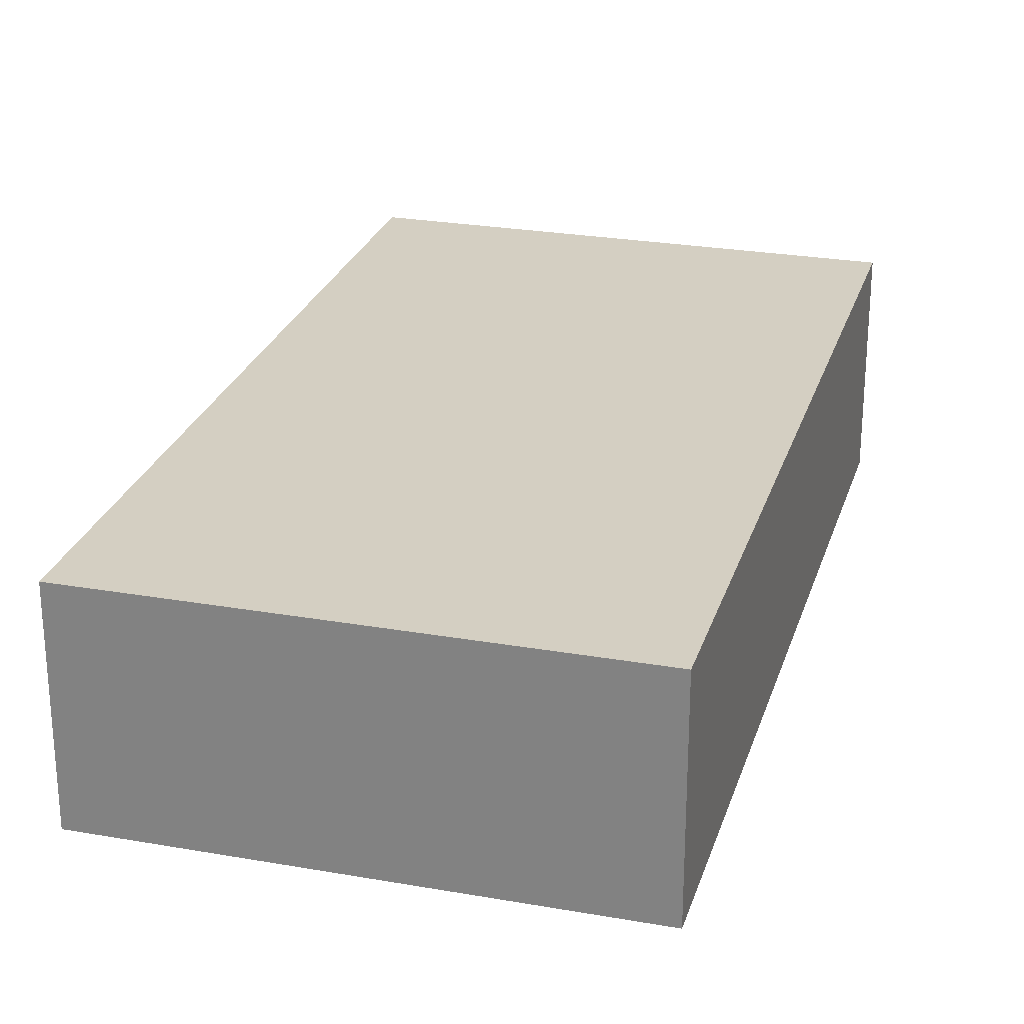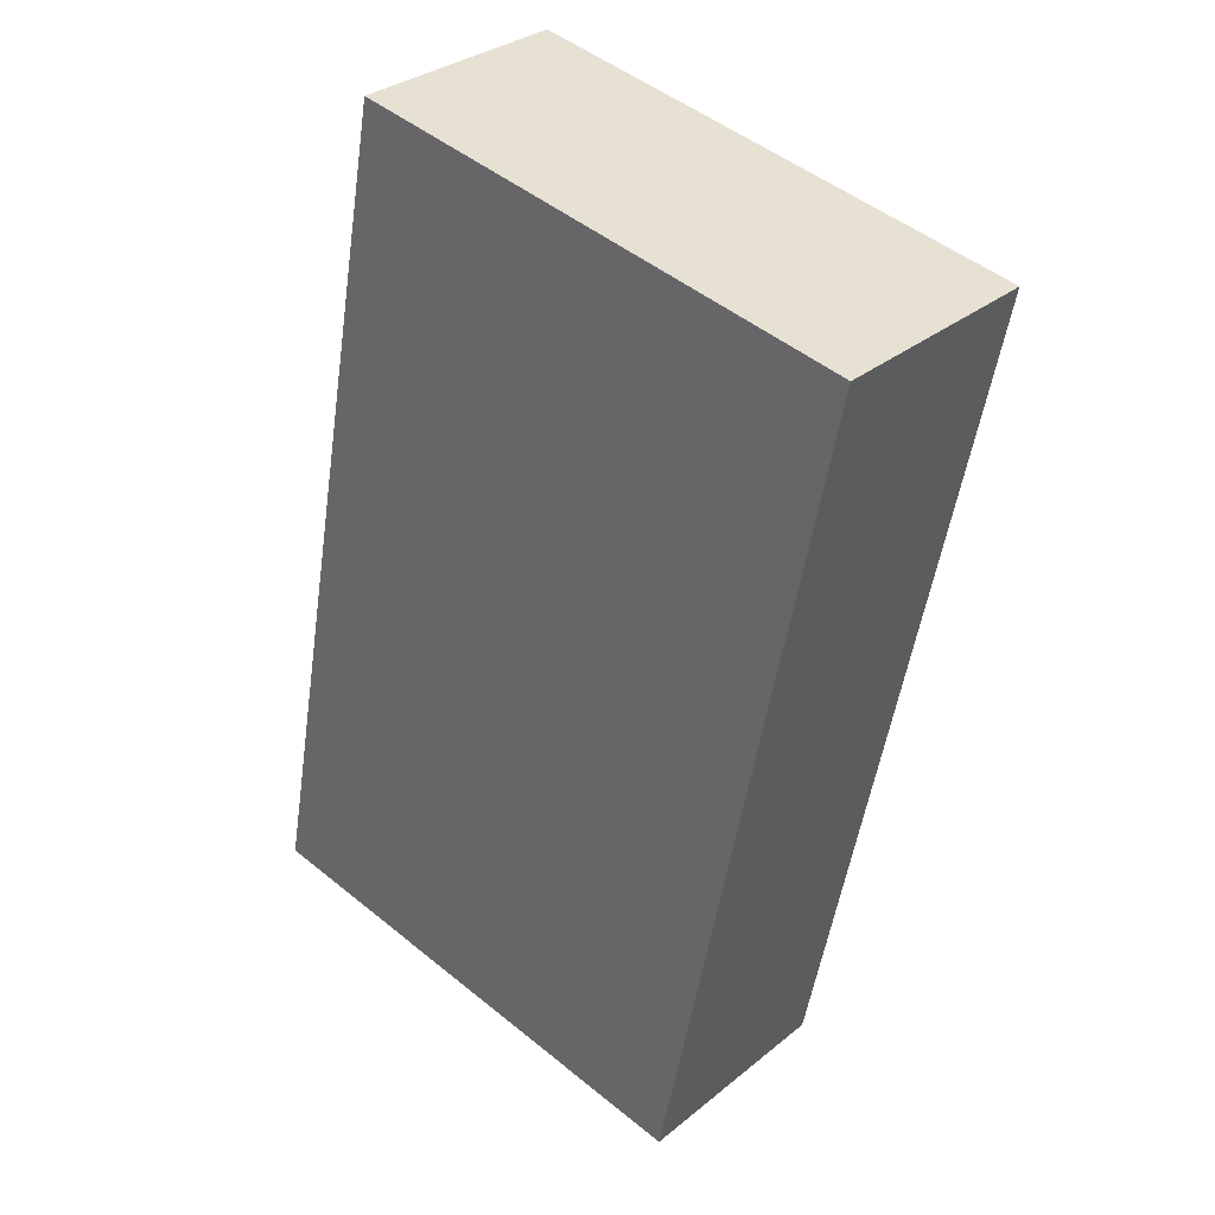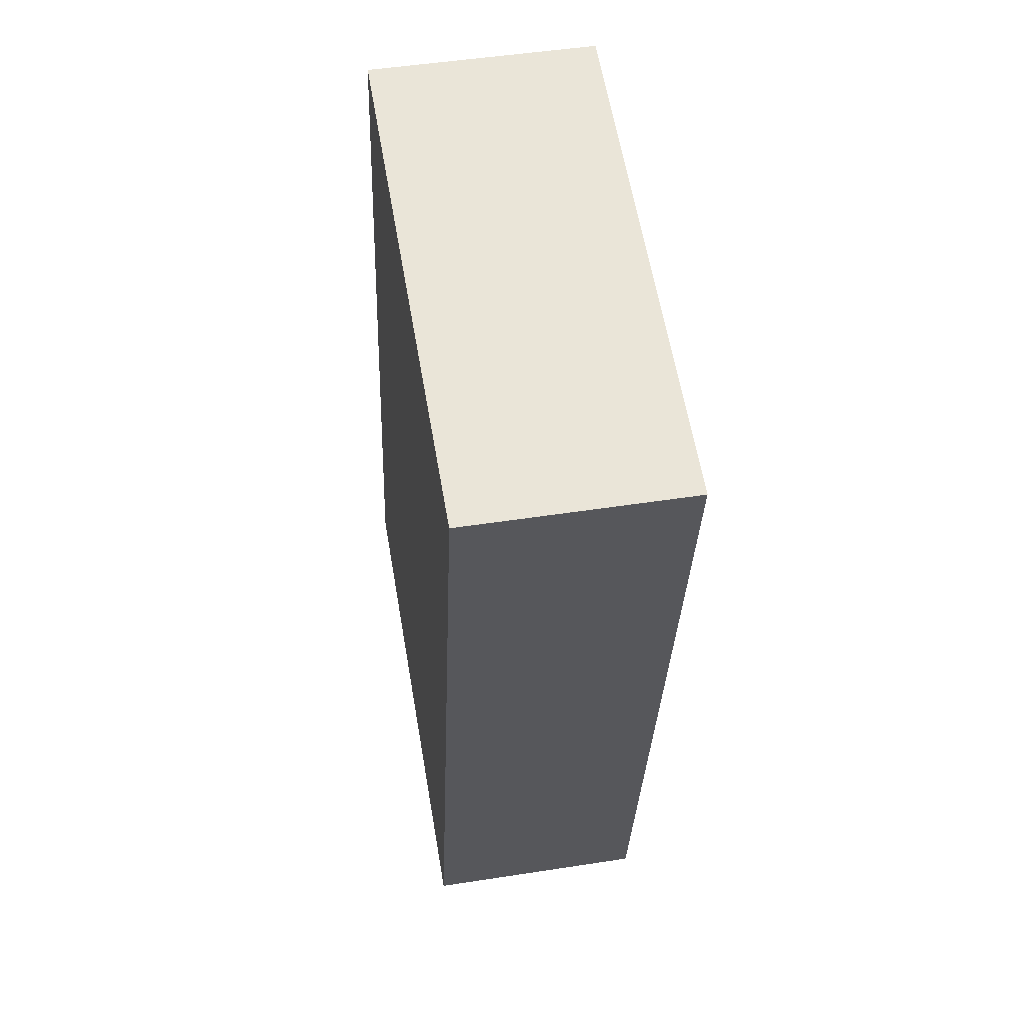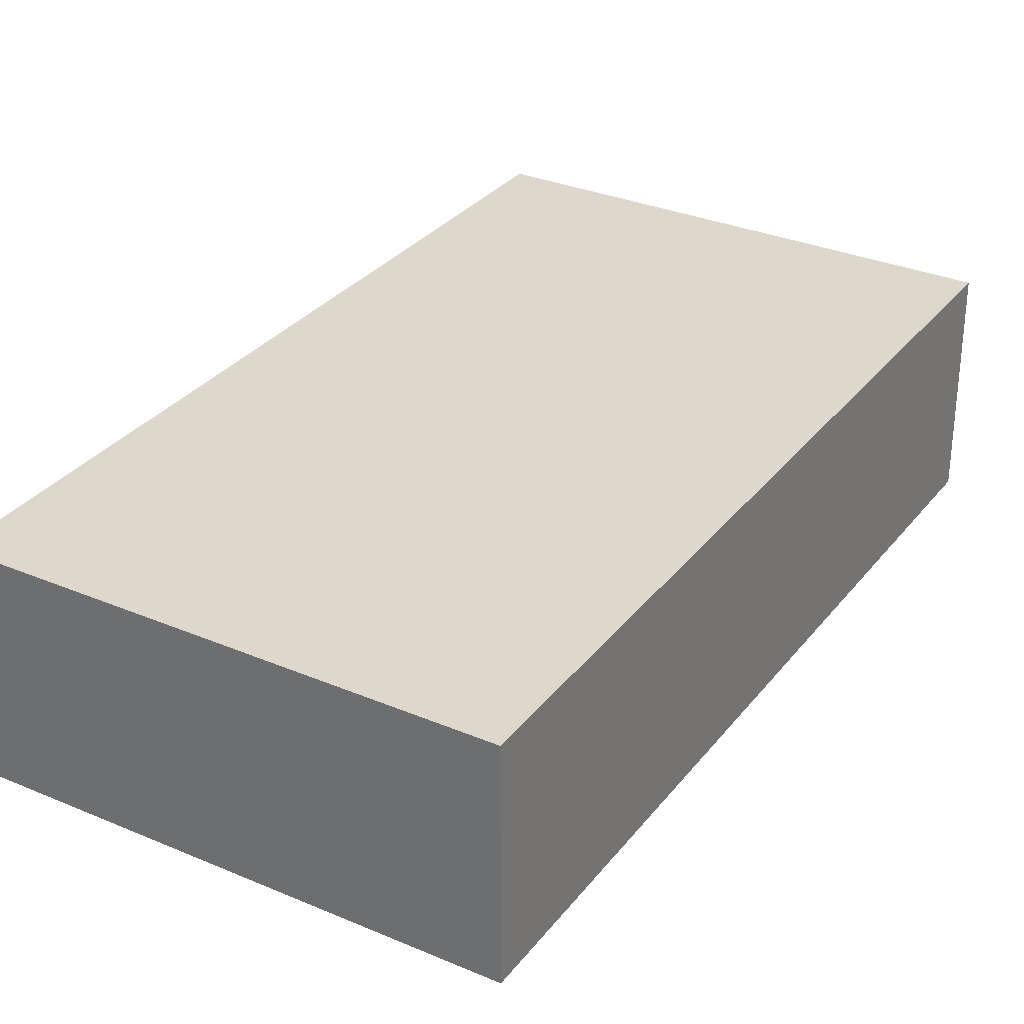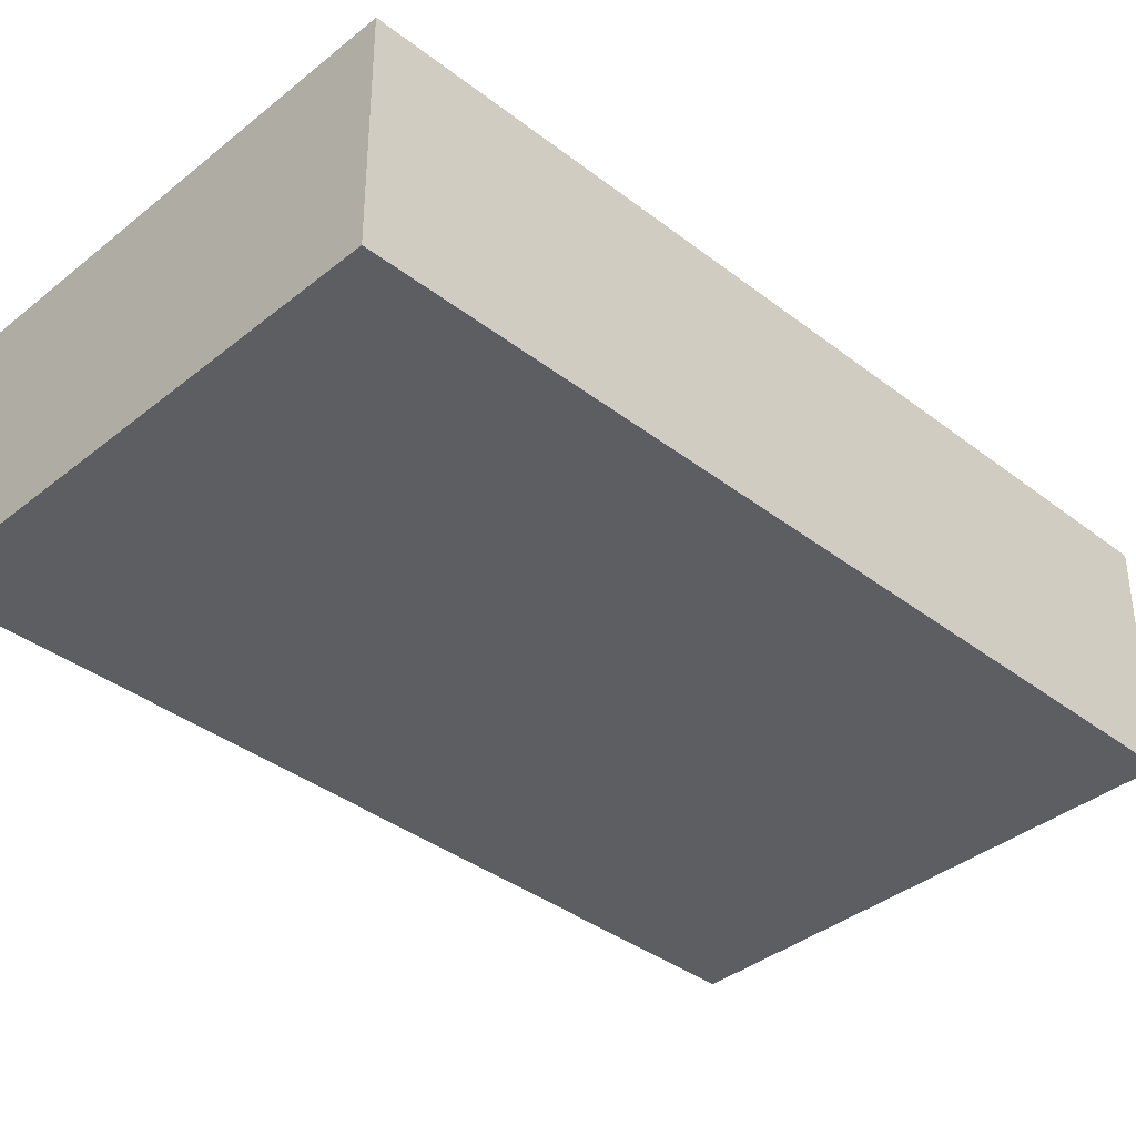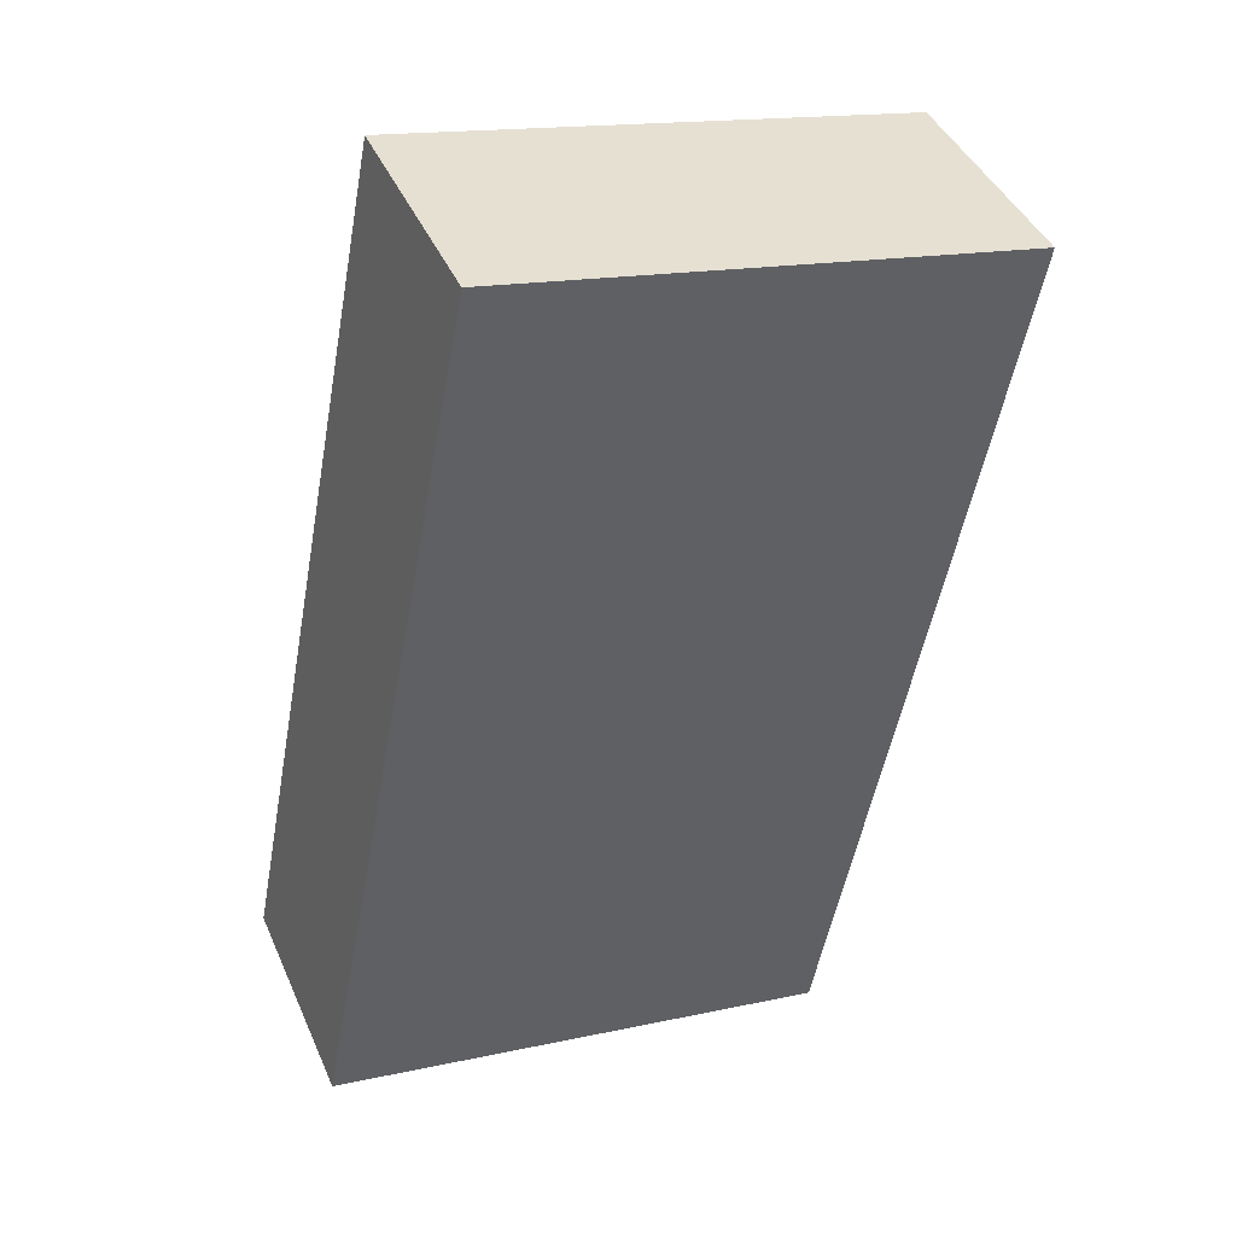
<metadata>
{"format":"obj","ext":"obj","renderer":"f3d","projection":"perspective","resolution":1024,"background":"white","views":[{"elev":25.7,"azim":-153.3,"up":"+Y"},{"elev":31.6,"azim":41.3,"up":"+Z"},{"elev":49.1,"azim":80.2,"up":"+Z"},{"elev":31.1,"azim":42.2,"up":"+Y"},{"elev":-37.8,"azim":56.7,"up":"+Y"},{"elev":42.5,"azim":-22.5,"up":"+Z"}]}
</metadata>
<code>
v  1.281 5.47 6.63
v  12.22 5.47 -2.382
v  0.0001163 5.47 -0.0001732
v  2.816 5.47 14.57
v  4.075 5.47 21.09
v  16.43 5.47 18.72
v  4.075 -1.292e-15 21.09
v  12.22 1.458e-16 -2.381
v  16.43 -1.147e-15 18.72
v  2.816 -8.921e-16 14.57
v  1.281 -4.06e-16 6.63
v  0 0 0
g defaultobject
f 1 2 3
f 2 1 4
f 2 4 5
f 2 5 6
f 7 8 9
f 8 7 10
f 8 10 11
f 8 11 12
f 5 10 7
f 10 5 4
f 9 5 7
f 5 9 6
f 8 6 9
f 6 8 2
f 3 8 12
f 8 3 2
f 1 12 11
f 12 1 3
f 4 11 10
f 11 4 1

</code>
